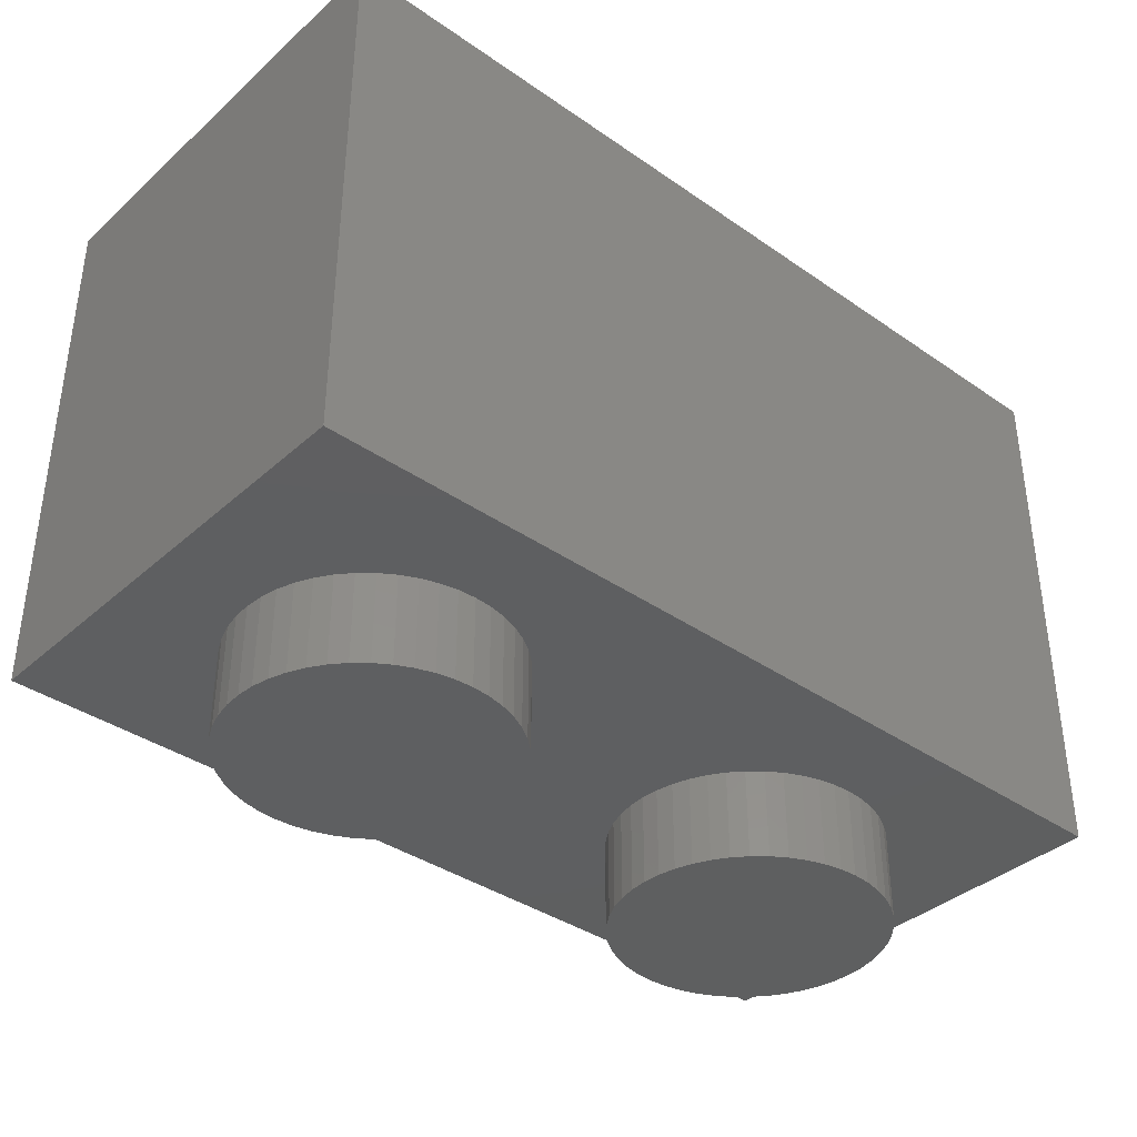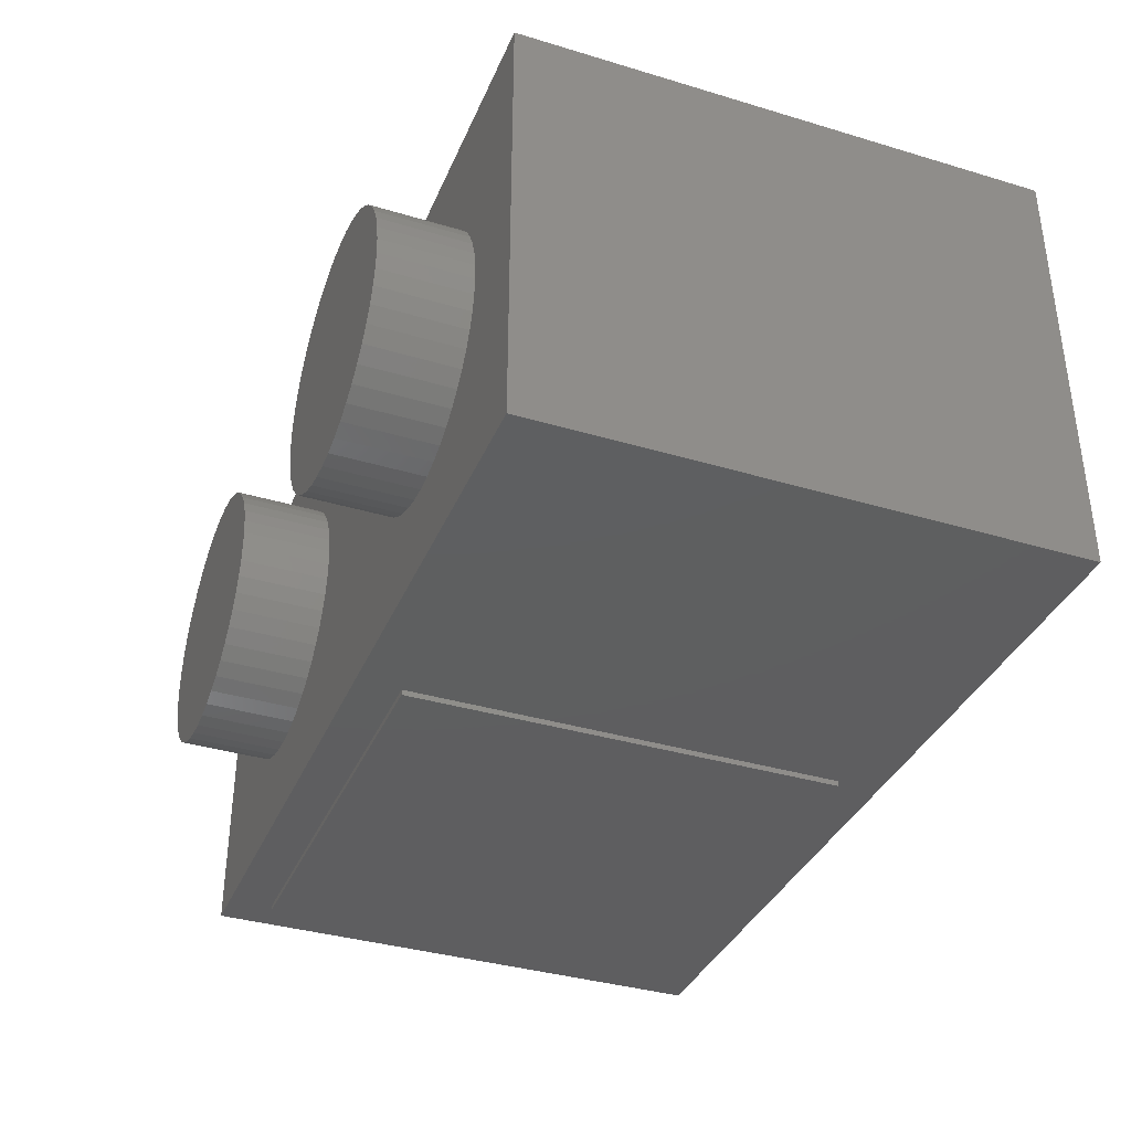
<metadata>
{"format":"stl","ext":"stl","renderer":"f3d","projection":"perspective","resolution":1024,"background":"white","views":[{"elev":-37.6,"azim":-41.6,"up":"+Y"},{"elev":-36.5,"azim":68.7,"up":"+Z"}]}
</metadata>
<code>
# stl→obj: 419 verts, 680 faces
v 0 9.6 0
v 1.586 9.6 0.2088
v 1.6 9.6 0
v 1.545 9.6 0.4141
v 1.478 9.6 0.6123
v 1.386 9.6 0.8
v 1.269 9.6 0.9741
v 1.131 9.6 1.131
v 0.9741 9.6 1.269
v 0.8 9.6 1.386
v 0.6123 9.6 1.478
v 0.4141 9.6 1.545
v 0.2088 9.6 1.586
v 0 9.6 1.6
v -0.2088 9.6 1.586
v -0.4141 9.6 1.545
v -0.6123 9.6 1.478
v -0.8 9.6 1.386
v -0.9741 9.6 1.269
v -1.131 9.6 1.131
v -1.269 9.6 0.9741
v -1.386 9.6 0.8
v -1.478 9.6 0.6123
v -1.545 9.6 0.4141
v -1.586 9.6 0.2088
v -1.6 9.6 0
v -1.586 9.6 -0.2088
v -1.545 9.6 -0.4141
v -1.478 9.6 -0.6123
v -1.386 9.6 -0.8
v -1.269 9.6 -0.9741
v -1.131 9.6 -1.131
v -0.9741 9.6 -1.269
v -0.8 9.6 -1.386
v -0.6123 9.6 -1.478
v -0.4141 9.6 -1.545
v -0.2088 9.6 -1.586
v 0 9.6 -1.6
v 0.2088 9.6 -1.586
v 0.4141 9.6 -1.545
v 0.6123 9.6 -1.478
v 0.8 9.6 -1.386
v 0.9741 9.6 -1.269
v 1.131 9.6 -1.131
v 1.269 9.6 -0.9741
v 1.386 9.6 -0.8
v 1.478 9.6 -0.6123
v 1.545 9.6 -0.4141
v 1.586 9.6 -0.2088
v 1.6 1.6 0
v 1.586 1.6 0.2088
v 1.545 1.6 0.4141
v 1.478 1.6 0.6123
v 1.386 1.6 0.8
v 1.269 1.6 0.9741
v 1.131 1.6 1.131
v 0.9741 1.6 1.269
v 0.8 1.6 1.386
v 0.6123 1.6 1.478
v 0.4141 1.6 1.545
v 0.2088 1.6 1.586
v 0 1.6 1.6
v -0.2088 1.6 1.586
v -0.4141 1.6 1.545
v -0.6123 1.6 1.478
v -0.8 1.6 1.386
v -0.9741 1.6 1.269
v -1.131 1.6 1.131
v -1.269 1.6 0.9741
v -1.386 1.6 0.8
v -1.478 1.6 0.6123
v -1.545 1.6 0.4141
v -1.586 1.6 0.2088
v -1.6 1.6 0
v -1.586 1.6 -0.2088
v -1.545 1.6 -0.4141
v -1.478 1.6 -0.6123
v -1.386 1.6 -0.8
v -1.269 1.6 -0.9741
v -1.131 1.6 -1.131
v -0.9741 1.6 -1.269
v -0.8 1.6 -1.386
v -0.6123 1.6 -1.478
v -0.4141 1.6 -1.545
v -0.2088 1.6 -1.586
v 0 1.6 -1.6
v 0.2088 1.6 -1.586
v 0.4141 1.6 -1.545
v 0.6123 1.6 -1.478
v 0.8 1.6 -1.386
v 0.9741 1.6 -1.269
v 1.131 1.6 -1.131
v 1.269 1.6 -0.9741
v 1.386 1.6 -0.8
v 1.478 1.6 -0.6123
v 1.545 1.6 -0.4141
v 1.586 1.6 -0.2088
v -6.4 1.6 2.4
v 6.4 1.6 2.4
v 6.4 1.6 -2.4
v -6.4 1.6 -2.4
v -6.4 9.6 2.4
v 6.4 9.6 2.4
v -6.4 9.6 -2.4
v 6.4 9.6 -2.4
v 8 9.6 4
v -8 9.6 4
v -8 9.6 -4
v 8 9.6 -4
v 8 0 4
v -8 0 -4
v 8 0 -4
v -8 0 4
v 6.379 0 0.3132
v 6.4 -1.6 0
v 6.4 0 0
v 6.379 -1.6 0.3132
v 6.318 0 0.6211
v 6.318 -1.6 0.6211
v 6.217 0 0.9185
v 6.217 -1.6 0.9185
v 6.078 0 1.2
v 6.078 -1.6 1.2
v 5.904 0 1.461
v 5.904 -1.6 1.461
v 5.697 0 1.697
v 5.697 -1.6 1.697
v 5.461 0 1.904
v 5.461 -1.6 1.904
v 5.2 0 2.078
v 5.2 -1.6 2.078
v 4.918 0 2.217
v 4.918 -1.6 2.217
v 4.621 0 2.318
v 4.621 -1.6 2.318
v 4.313 0 2.379
v 4.313 -1.6 2.379
v 4 0 2.4
v 4 -1.6 2.4
v 3.687 0 2.379
v 3.687 -1.6 2.379
v 3.379 0 2.318
v 3.379 -1.6 2.318
v 3.082 0 2.217
v 3.082 -1.6 2.217
v 2.8 0 2.078
v 2.8 -1.6 2.078
v 2.539 0 1.904
v 2.539 -1.6 1.904
v 2.303 0 1.697
v 2.303 -1.6 1.697
v 2.096 0 1.461
v 2.096 -1.6 1.461
v 1.922 0 1.2
v 1.922 -1.6 1.2
v 1.783 0 0.9185
v 1.783 -1.6 0.9185
v 1.682 0 0.6211
v 1.682 -1.6 0.6211
v 1.621 0 0.3132
v 1.621 -1.6 0.3132
v 1.6 0 0
v 1.6 -1.6 0
v 1.621 0 -0.3132
v 1.621 -1.6 -0.3132
v 1.682 0 -0.6211
v 1.682 -1.6 -0.6211
v 1.783 0 -0.9185
v 1.783 -1.6 -0.9185
v 1.922 0 -1.2
v 1.922 -1.6 -1.2
v 2.096 0 -1.461
v 2.096 -1.6 -1.461
v 2.303 0 -1.697
v 2.303 -1.6 -1.697
v 2.539 0 -1.904
v 2.539 -1.6 -1.904
v 2.8 0 -2.078
v 2.8 -1.6 -2.078
v 3.082 0 -2.217
v 3.082 -1.6 -2.217
v 3.379 0 -2.318
v 3.379 -1.6 -2.318
v 3.687 0 -2.379
v 3.687 -1.6 -2.379
v 4 0 -2.4
v 4 -1.6 -2.4
v 4.313 0 -2.379
v 4.313 -1.6 -2.379
v 4.621 0 -2.318
v 4.621 -1.6 -2.318
v 4.918 0 -2.217
v 4.918 -1.6 -2.217
v 5.2 0 -2.078
v 5.2 -1.6 -2.078
v 5.461 0 -1.904
v 5.461 -1.6 -1.904
v 5.697 0 -1.697
v 5.697 -1.6 -1.697
v 5.904 0 -1.461
v 5.904 -1.6 -1.461
v 6.078 0 -1.2
v 6.078 -1.6 -1.2
v 6.217 0 -0.9185
v 6.217 -1.6 -0.9185
v 6.318 0 -0.6211
v 6.318 -1.6 -0.6211
v 6.379 0 -0.3132
v 6.379 -1.6 -0.3132
v 4 -1.6 0
v -1.621 0 0.3132
v -1.6 -1.6 0
v -1.6 0 0
v -1.621 -1.6 0.3132
v -1.682 0 0.6211
v -1.682 -1.6 0.6211
v -1.783 0 0.9185
v -1.783 -1.6 0.9185
v -1.922 0 1.2
v -1.922 -1.6 1.2
v -2.096 0 1.461
v -2.096 -1.6 1.461
v -2.303 0 1.697
v -2.303 -1.6 1.697
v -2.539 0 1.904
v -2.539 -1.6 1.904
v -2.8 0 2.078
v -2.8 -1.6 2.078
v -3.082 0 2.217
v -3.082 -1.6 2.217
v -3.379 0 2.318
v -3.379 -1.6 2.318
v -3.687 0 2.379
v -3.687 -1.6 2.379
v -4 0 2.4
v -4 -1.6 2.4
v -4.313 0 2.379
v -4.313 -1.6 2.379
v -4.621 0 2.318
v -4.621 -1.6 2.318
v -4.918 0 2.217
v -4.918 -1.6 2.217
v -5.2 0 2.078
v -5.2 -1.6 2.078
v -5.461 0 1.904
v -5.461 -1.6 1.904
v -5.697 0 1.697
v -5.697 -1.6 1.697
v -5.904 0 1.461
v -5.904 -1.6 1.461
v -6.078 0 1.2
v -6.078 -1.6 1.2
v -6.217 0 0.9185
v -6.217 -1.6 0.9185
v -6.318 0 0.6211
v -6.318 -1.6 0.6211
v -6.379 0 0.3132
v -6.379 -1.6 0.3132
v -6.4 0 0
v -6.4 -1.6 0
v -6.379 0 -0.3132
v -6.379 -1.6 -0.3132
v -6.318 0 -0.6211
v -6.318 -1.6 -0.6211
v -6.217 0 -0.9185
v -6.217 -1.6 -0.9185
v -6.078 0 -1.2
v -6.078 -1.6 -1.2
v -5.904 0 -1.461
v -5.904 -1.6 -1.461
v -5.697 0 -1.697
v -5.697 -1.6 -1.697
v -5.461 0 -1.904
v -5.461 -1.6 -1.904
v -5.2 0 -2.078
v -5.2 -1.6 -2.078
v -4.918 0 -2.217
v -4.918 -1.6 -2.217
v -4.621 0 -2.318
v -4.621 -1.6 -2.318
v -4.313 0 -2.379
v -4.313 -1.6 -2.379
v -4 0 -2.4
v -4 -1.6 -2.4
v -3.687 0 -2.379
v -3.687 -1.6 -2.379
v -3.379 0 -2.318
v -3.379 -1.6 -2.318
v -3.082 0 -2.217
v -3.082 -1.6 -2.217
v -2.8 0 -2.078
v -2.8 -1.6 -2.078
v -2.539 0 -1.904
v -2.539 -1.6 -1.904
v -2.303 0 -1.697
v -2.303 -1.6 -1.697
v -2.096 0 -1.461
v -2.096 -1.6 -1.461
v -1.922 0 -1.2
v -1.922 -1.6 -1.2
v -1.783 0 -0.9185
v -1.783 -1.6 -0.9185
v -1.682 0 -0.6211
v -1.682 -1.6 -0.6211
v -1.621 0 -0.3132
v -1.621 -1.6 -0.3132
v -4 -1.6 0
v -3.4 2.24 -4.1
v -2.84 2.36 -4.1
v -3.16 2.04 -4.1
v -3.44 1.84 -4.1
v -4.48 2.16 -4.1
v -4.2 2.52 -4.1
v -4 2.96 -4.1
v -3.4 2.52 -4.1
v -3.92 3.28 -4.1
v -3.44 2.8 -4.1
v -3.92 3.52 -4.1
v -3.6 3.2 -4.1
v -4 3.84 -4.1
v -3.72 3.6 -4.1
v -4.16 4.32 -4.1
v -3.84 4 -4.1
v -4.2 4.64 -4.1
v -3.92 4.44 -4.1
v -4.2 5 -4.1
v -3.96 4.84 -4.1
v -4.2 5.32 -4.1
v -3.92 5.28 -4.1
v -4.16 5.72 -4.1
v -3.88 5.72 -4.1
v -4.08 5.96 -4.1
v -3.8 6.16 -4.1
v -3.96 6.24 -4.1
v -3.68 6.44 -4.1
v -3.84 6.52 -4.1
v -3.44 6.72 -4.1
v -3.72 6.72 -4.1
v -3.16 6.96 -4.1
v -6.4 1.52 -4.1
v -5.68 1.36 -4.1
v -6.12 1.24 -4.1
v -6.56 1.24 -4.1
v -7.2 0.8 -4.1
v -7.2 8.8 -4.1
v -6.24 1.8 -4.1
v -5.28 1.56 -4.1
v -6.04 2.24 -4.1
v -4.88 1.8 -4.1
v -5.92 2.68 -4.1
v -5.868 3.08 -4.1
v -5.84 3.48 -4.1
v -5.84 3.92 -4.1
v -5.84 4.12 -4.1
v -5.8 4.56 -4.1
v -5.76 4.76 -4.1
v -5.64 5.2 -4.1
v -5.52 5.48 -4.1
v -5.32 5.8 -4.1
v -5.04 6.12 -4.1
v -4.8 6.32 -4.1
v -4.44 6.52 -4.1
v -4.08 6.64 -4.1
v -1.4 3.48 -4.1
v -0.76 3.56 -4.1
v -1.08 3.28 -4.1
v -1.4 3.08 -4.1
v -1.4 3.72 -4.1
v -0.56 3.8 -4.1
v -1.44 3.96 -4.1
v -0.4 4.04 -4.1
v -1.56 4.2 -4.1
v -0.28 4.32 -4.1
v -1.68 4.44 -4.1
v -0.24 4.48 -4.1
v -1.84 4.72 -4.1
v -0.16 4.84 -4.1
v -2.04 5.12 -4.1
v -0.16 5.28 -4.1
v 0.8 0.8 -4.1
v 0.8 8.8 -4.1
v -2.2 5.56 -4.1
v -0.2 5.72 -4.1
v -2.36 6.04 -4.1
v -0.32 6.2 -4.1
v -2.44 6.52 -4.1
v -0.48 6.56 -4.1
v -2.48 6.96 -4.1
v -0.68 6.96 -4.1
v -2.44 7.2 -4.1
v -0.8 7.36 -4.1
v -2.64 7 -4.1
v -2.6 7.24 -4.1
v -2.28 7.44 -4.1
v -0.84 7.52 -4.1
v -2.04 7.72 -4.1
v -0.88 7.8 -4.1
v -1.76 7.96 -4.1
v -0.892 8 -4.1
v -1.28 8.24 -4.1
v -0.88 8.36 -4.1
v -2.88 7.12 -4.1
v -2.6 2.64 -4.1
v -2.4 2.96 -4.1
v -2.24 3.36 -4.1
v -2.16 3.68 -4.1
v -2.12 4.04 -4.1
v -2.12 4.4 -4.1
v -2.16 4.72 -4.1
v -2.28 5.16 -4.1
v -2.4 5.48 -4.1
v -2.52 5.88 -4.1
v -2.6 6.2 -4.1
v -2.64 6.44 -4.1
v -2.68 6.76 -4.1
v 0.8 0.8 -4
v 0.8 8.8 -4
v -7.2 8.8 -4
v -7.2 0.8 -4
f 1 2 3
f 1 4 2
f 1 5 4
f 1 6 5
f 1 7 6
f 1 8 7
f 1 9 8
f 1 10 9
f 1 11 10
f 1 12 11
f 1 13 12
f 1 14 13
f 1 15 14
f 1 16 15
f 1 17 16
f 1 18 17
f 1 19 18
f 1 20 19
f 1 21 20
f 1 22 21
f 1 23 22
f 1 24 23
f 1 25 24
f 1 26 25
f 1 27 26
f 1 28 27
f 1 29 28
f 1 30 29
f 1 31 30
f 1 32 31
f 1 33 32
f 1 34 33
f 1 35 34
f 1 36 35
f 1 37 36
f 1 38 37
f 1 39 38
f 1 40 39
f 1 41 40
f 1 42 41
f 1 43 42
f 1 44 43
f 1 45 44
f 1 46 45
f 1 47 46
f 1 48 47
f 1 49 48
f 1 3 49
f 2 50 3
f 50 2 51
f 4 51 2
f 51 4 52
f 5 52 4
f 52 5 53
f 6 53 5
f 53 6 54
f 7 54 6
f 54 7 55
f 8 55 7
f 55 8 56
f 9 56 8
f 56 9 57
f 10 57 9
f 57 10 58
f 11 58 10
f 58 11 59
f 12 59 11
f 59 12 60
f 13 60 12
f 60 13 61
f 14 61 13
f 61 14 62
f 15 62 14
f 62 15 63
f 16 63 15
f 63 16 64
f 17 64 16
f 64 17 65
f 18 65 17
f 65 18 66
f 19 66 18
f 66 19 67
f 20 67 19
f 67 20 68
f 21 68 20
f 68 21 69
f 22 69 21
f 69 22 70
f 23 70 22
f 70 23 71
f 24 71 23
f 71 24 72
f 25 72 24
f 72 25 73
f 26 73 25
f 73 26 74
f 27 74 26
f 74 27 75
f 28 75 27
f 75 28 76
f 29 76 28
f 76 29 77
f 30 77 29
f 77 30 78
f 31 78 30
f 78 31 79
f 32 79 31
f 79 32 80
f 33 80 32
f 80 33 81
f 34 81 33
f 81 34 82
f 35 82 34
f 82 35 83
f 36 83 35
f 83 36 84
f 37 84 36
f 84 37 85
f 38 85 37
f 85 38 86
f 39 86 38
f 86 39 87
f 40 87 39
f 87 40 88
f 41 88 40
f 88 41 89
f 42 89 41
f 89 42 90
f 43 90 42
f 90 43 91
f 44 91 43
f 91 44 92
f 45 92 44
f 92 45 93
f 46 93 45
f 93 46 94
f 47 94 46
f 94 47 95
f 48 95 47
f 95 48 96
f 49 96 48
f 96 49 97
f 3 97 49
f 97 3 50
f 98 99 100
f 100 101 98
f 98 102 103
f 103 99 98
f 101 104 102
f 102 98 101
f 100 105 104
f 104 101 100
f 99 103 105
f 105 100 99
f 106 103 102
f 102 107 106
f 107 102 104
f 104 108 107
f 108 104 105
f 105 109 108
f 109 105 103
f 103 106 109
f 110 111 112
f 111 110 113
f 110 107 113
f 107 110 106
f 113 108 111
f 108 113 107
f 112 106 110
f 106 112 109
f 114 115 116
f 115 114 117
f 118 117 114
f 117 118 119
f 120 119 118
f 119 120 121
f 122 121 120
f 121 122 123
f 124 123 122
f 123 124 125
f 126 125 124
f 125 126 127
f 128 127 126
f 127 128 129
f 130 129 128
f 129 130 131
f 132 131 130
f 131 132 133
f 134 133 132
f 133 134 135
f 136 135 134
f 135 136 137
f 138 137 136
f 137 138 139
f 140 139 138
f 139 140 141
f 142 141 140
f 141 142 143
f 144 143 142
f 143 144 145
f 146 145 144
f 145 146 147
f 148 147 146
f 147 148 149
f 150 149 148
f 149 150 151
f 152 151 150
f 151 152 153
f 154 153 152
f 153 154 155
f 156 155 154
f 155 156 157
f 158 157 156
f 157 158 159
f 160 159 158
f 159 160 161
f 162 161 160
f 161 162 163
f 164 163 162
f 163 164 165
f 166 165 164
f 165 166 167
f 168 167 166
f 167 168 169
f 170 169 168
f 169 170 171
f 172 171 170
f 171 172 173
f 174 173 172
f 173 174 175
f 176 175 174
f 175 176 177
f 178 177 176
f 177 178 179
f 180 179 178
f 179 180 181
f 182 181 180
f 181 182 183
f 184 183 182
f 183 184 185
f 186 185 184
f 185 186 187
f 188 187 186
f 187 188 189
f 190 189 188
f 189 190 191
f 192 191 190
f 191 192 193
f 194 193 192
f 193 194 195
f 196 195 194
f 195 196 197
f 198 197 196
f 197 198 199
f 200 199 198
f 199 200 201
f 202 201 200
f 201 202 203
f 204 203 202
f 203 204 205
f 206 205 204
f 205 206 207
f 208 207 206
f 207 208 209
f 116 209 208
f 209 116 115
f 210 115 117
f 210 117 119
f 210 119 121
f 210 121 123
f 210 123 125
f 210 125 127
f 210 127 129
f 210 129 131
f 210 131 133
f 210 133 135
f 210 135 137
f 210 137 139
f 210 139 141
f 210 141 143
f 210 143 145
f 210 145 147
f 210 147 149
f 210 149 151
f 210 151 153
f 210 153 155
f 210 155 157
f 210 157 159
f 210 159 161
f 210 161 163
f 210 163 165
f 210 165 167
f 210 167 169
f 210 169 171
f 210 171 173
f 210 173 175
f 210 175 177
f 210 177 179
f 210 179 181
f 210 181 183
f 210 183 185
f 210 185 187
f 210 187 189
f 210 189 191
f 210 191 193
f 210 193 195
f 210 195 197
f 210 197 199
f 210 199 201
f 210 201 203
f 210 203 205
f 210 205 207
f 210 207 209
f 210 209 115
f 211 212 213
f 212 211 214
f 215 214 211
f 214 215 216
f 217 216 215
f 216 217 218
f 219 218 217
f 218 219 220
f 221 220 219
f 220 221 222
f 223 222 221
f 222 223 224
f 225 224 223
f 224 225 226
f 227 226 225
f 226 227 228
f 229 228 227
f 228 229 230
f 231 230 229
f 230 231 232
f 233 232 231
f 232 233 234
f 235 234 233
f 234 235 236
f 237 236 235
f 236 237 238
f 239 238 237
f 238 239 240
f 241 240 239
f 240 241 242
f 243 242 241
f 242 243 244
f 245 244 243
f 244 245 246
f 247 246 245
f 246 247 248
f 249 248 247
f 248 249 250
f 251 250 249
f 250 251 252
f 253 252 251
f 252 253 254
f 255 254 253
f 254 255 256
f 257 256 255
f 256 257 258
f 259 258 257
f 258 259 260
f 261 260 259
f 260 261 262
f 263 262 261
f 262 263 264
f 265 264 263
f 264 265 266
f 267 266 265
f 266 267 268
f 269 268 267
f 268 269 270
f 271 270 269
f 270 271 272
f 273 272 271
f 272 273 274
f 275 274 273
f 274 275 276
f 277 276 275
f 276 277 278
f 279 278 277
f 278 279 280
f 281 280 279
f 280 281 282
f 283 282 281
f 282 283 284
f 285 284 283
f 284 285 286
f 287 286 285
f 286 287 288
f 289 288 287
f 288 289 290
f 291 290 289
f 290 291 292
f 293 292 291
f 292 293 294
f 295 294 293
f 294 295 296
f 297 296 295
f 296 297 298
f 299 298 297
f 298 299 300
f 301 300 299
f 300 301 302
f 303 302 301
f 302 303 304
f 305 304 303
f 304 305 306
f 213 306 305
f 306 213 212
f 307 212 214
f 307 214 216
f 307 216 218
f 307 218 220
f 307 220 222
f 307 222 224
f 307 224 226
f 307 226 228
f 307 228 230
f 307 230 232
f 307 232 234
f 307 234 236
f 307 236 238
f 307 238 240
f 307 240 242
f 307 242 244
f 307 244 246
f 307 246 248
f 307 248 250
f 307 250 252
f 307 252 254
f 307 254 256
f 307 256 258
f 307 258 260
f 307 260 262
f 307 262 264
f 307 264 266
f 307 266 268
f 307 268 270
f 307 270 272
f 307 272 274
f 307 274 276
f 307 276 278
f 307 278 280
f 307 280 282
f 307 282 284
f 307 284 286
f 307 286 288
f 307 288 290
f 307 290 292
f 307 292 294
f 307 294 296
f 307 296 298
f 307 298 300
f 307 300 302
f 307 302 304
f 307 304 306
f 307 306 212
f 108 109 112
f 112 111 108
f 308 309 310
f 310 311 308
f 311 312 313
f 313 308 311
f 308 313 314
f 314 315 308
f 315 314 316
f 316 317 315
f 317 316 318
f 318 319 317
f 319 318 320
f 320 321 319
f 321 320 322
f 322 323 321
f 323 322 324
f 324 325 323
f 325 324 326
f 326 327 325
f 327 326 328
f 328 329 327
f 329 328 330
f 330 331 329
f 331 330 332
f 332 333 331
f 333 332 334
f 334 335 333
f 335 334 336
f 336 337 335
f 337 336 338
f 338 339 337
f 340 341 342
f 342 343 340
f 343 344 345
f 345 340 343
f 346 347 341
f 341 340 346
f 348 349 347
f 347 346 348
f 350 312 349
f 349 348 350
f 351 313 312
f 312 350 351
f 352 314 313
f 313 351 352
f 353 316 314
f 314 352 353
f 354 318 316
f 316 353 354
f 345 352 351
f 351 348 345
f 348 351 350
f 346 340 345
f 345 348 346
f 355 320 318
f 318 354 355
f 356 322 320
f 320 355 356
f 357 324 322
f 322 356 357
f 358 326 324
f 324 357 358
f 359 328 326
f 326 358 359
f 360 330 328
f 328 359 360
f 361 332 330
f 330 360 361
f 362 334 332
f 332 361 362
f 363 336 334
f 334 362 363
f 364 365 366
f 366 367 364
f 368 369 365
f 365 364 368
f 370 371 369
f 369 368 370
f 372 373 371
f 371 370 372
f 374 375 373
f 373 372 374
f 376 377 375
f 375 374 376
f 378 379 377
f 377 376 378
f 380 377 379
f 379 381 380
f 382 383 379
f 379 378 382
f 384 385 383
f 383 382 384
f 386 387 385
f 385 384 386
f 388 389 387
f 387 386 388
f 390 391 389
f 389 388 390
f 388 392 393
f 393 390 388
f 394 395 391
f 391 390 394
f 396 397 395
f 395 394 396
f 398 399 397
f 397 396 398
f 400 401 399
f 399 398 400
f 381 389 391
f 391 395 381
f 401 345 381
f 400 345 401
f 345 402 339
f 339 338 345
f 363 345 338
f 362 345 363
f 361 345 362
f 360 345 361
f 359 345 360
f 358 345 359
f 357 345 358
f 356 345 357
f 355 345 356
f 354 345 355
f 393 402 345
f 345 394 393
f 398 345 400
f 396 345 398
f 394 345 396
f 379 383 381
f 383 385 381
f 380 375 377
f 380 373 375
f 380 371 373
f 380 369 371
f 380 365 369
f 380 366 365
f 380 367 366
f 342 341 380
f 380 344 342
f 380 341 347
f 380 347 349
f 349 311 380
f 349 312 311
f 385 387 381
f 387 389 381
f 315 403 309
f 309 308 315
f 317 404 403
f 403 315 317
f 319 405 404
f 404 317 319
f 321 406 405
f 405 319 321
f 323 407 406
f 406 321 323
f 325 408 407
f 407 323 325
f 327 409 408
f 408 325 327
f 329 410 409
f 409 327 329
f 376 409 410
f 410 378 376
f 374 408 409
f 409 376 374
f 372 407 408
f 408 374 372
f 370 406 407
f 407 372 370
f 368 405 406
f 406 370 368
f 404 405 367
f 367 380 404
f 380 403 404
f 331 411 410
f 410 329 331
f 333 412 411
f 411 331 333
f 335 413 412
f 412 333 335
f 337 414 413
f 413 335 337
f 339 415 414
f 414 337 339
f 402 392 415
f 415 339 402
f 392 402 393
f 378 410 411
f 411 382 378
f 380 309 403
f 380 310 309
f 380 311 310
f 336 363 338
f 352 345 353
f 353 345 354
f 382 411 412
f 412 384 382
f 384 412 413
f 413 386 384
f 386 413 414
f 414 415 386
f 415 392 388
f 388 386 415
f 390 393 394
f 399 401 381
f 381 397 399
f 395 397 381
f 344 343 342
f 405 368 364
f 367 405 364
f 416 417 418
f 418 419 416
f 344 380 416
f 416 419 344
f 345 344 419
f 419 418 345
f 381 345 418
f 418 417 381
f 380 381 417
f 417 416 380

</code>
